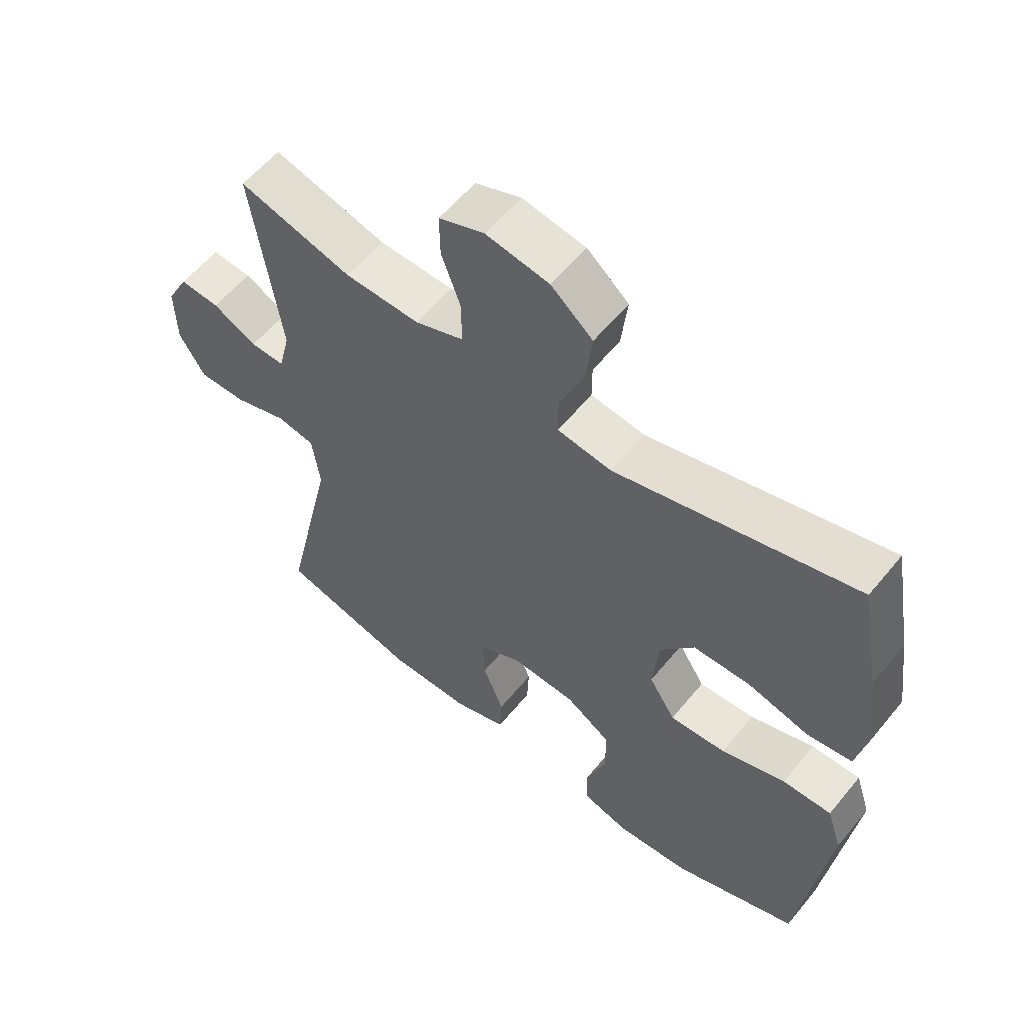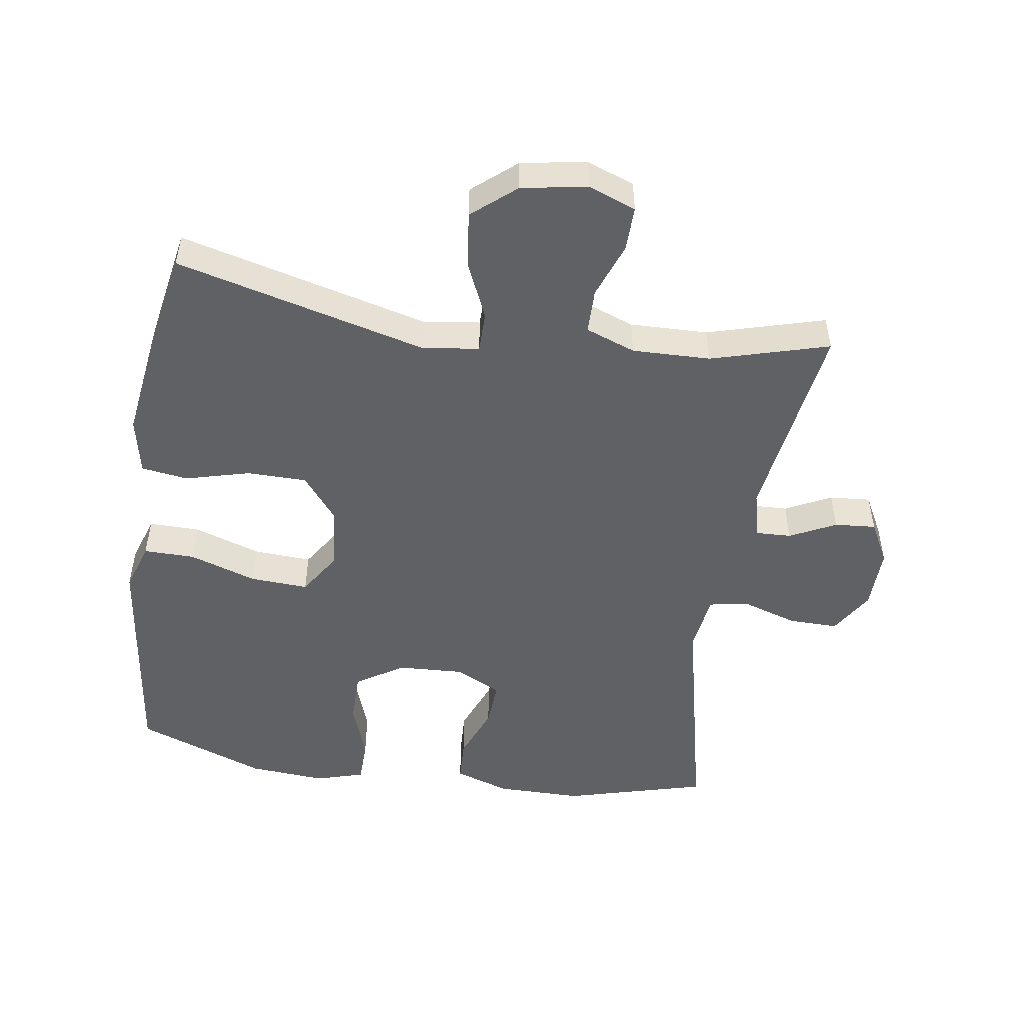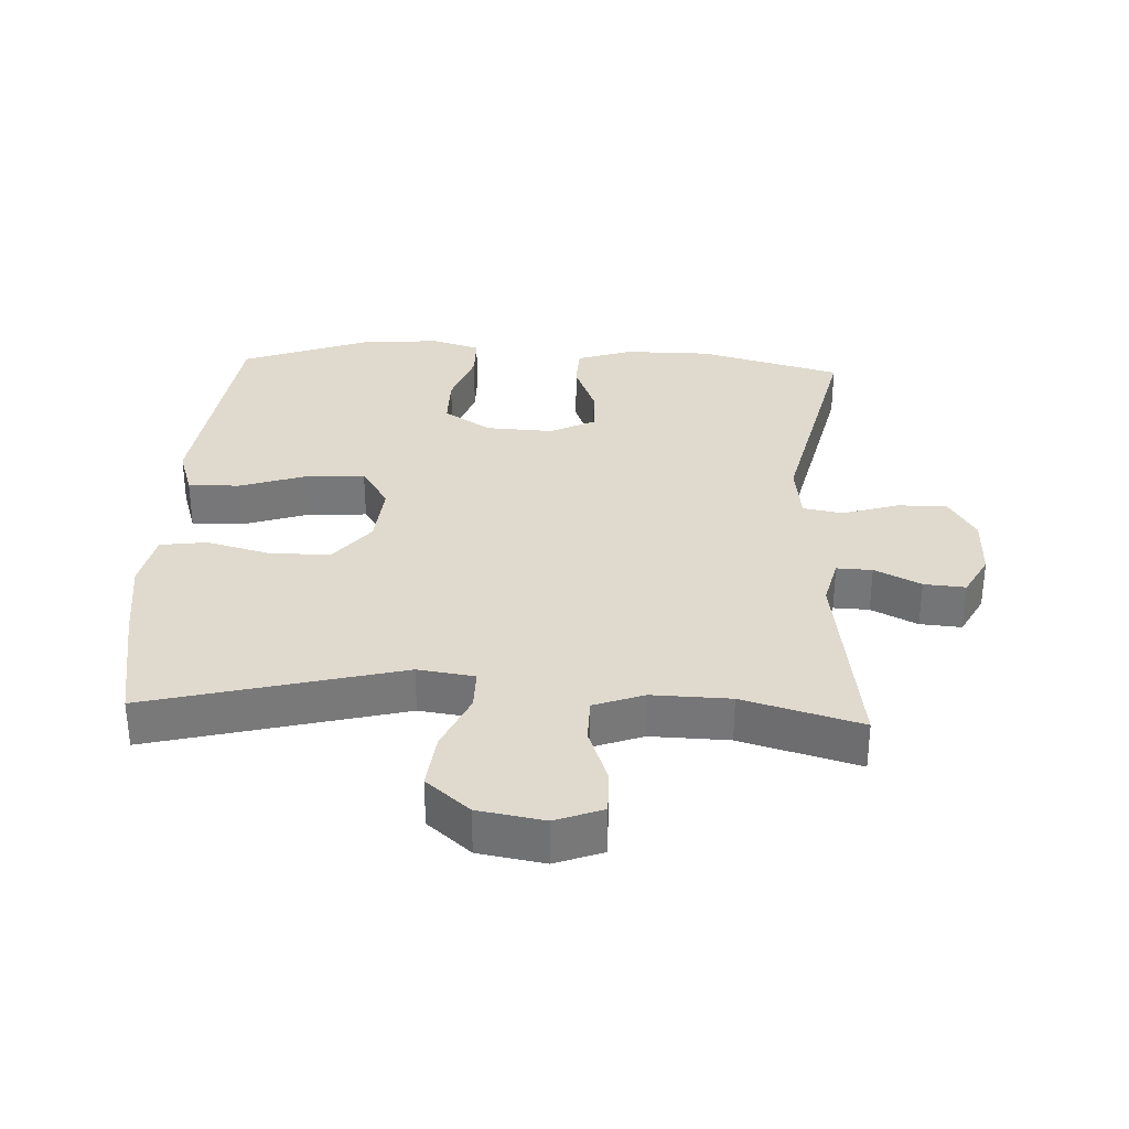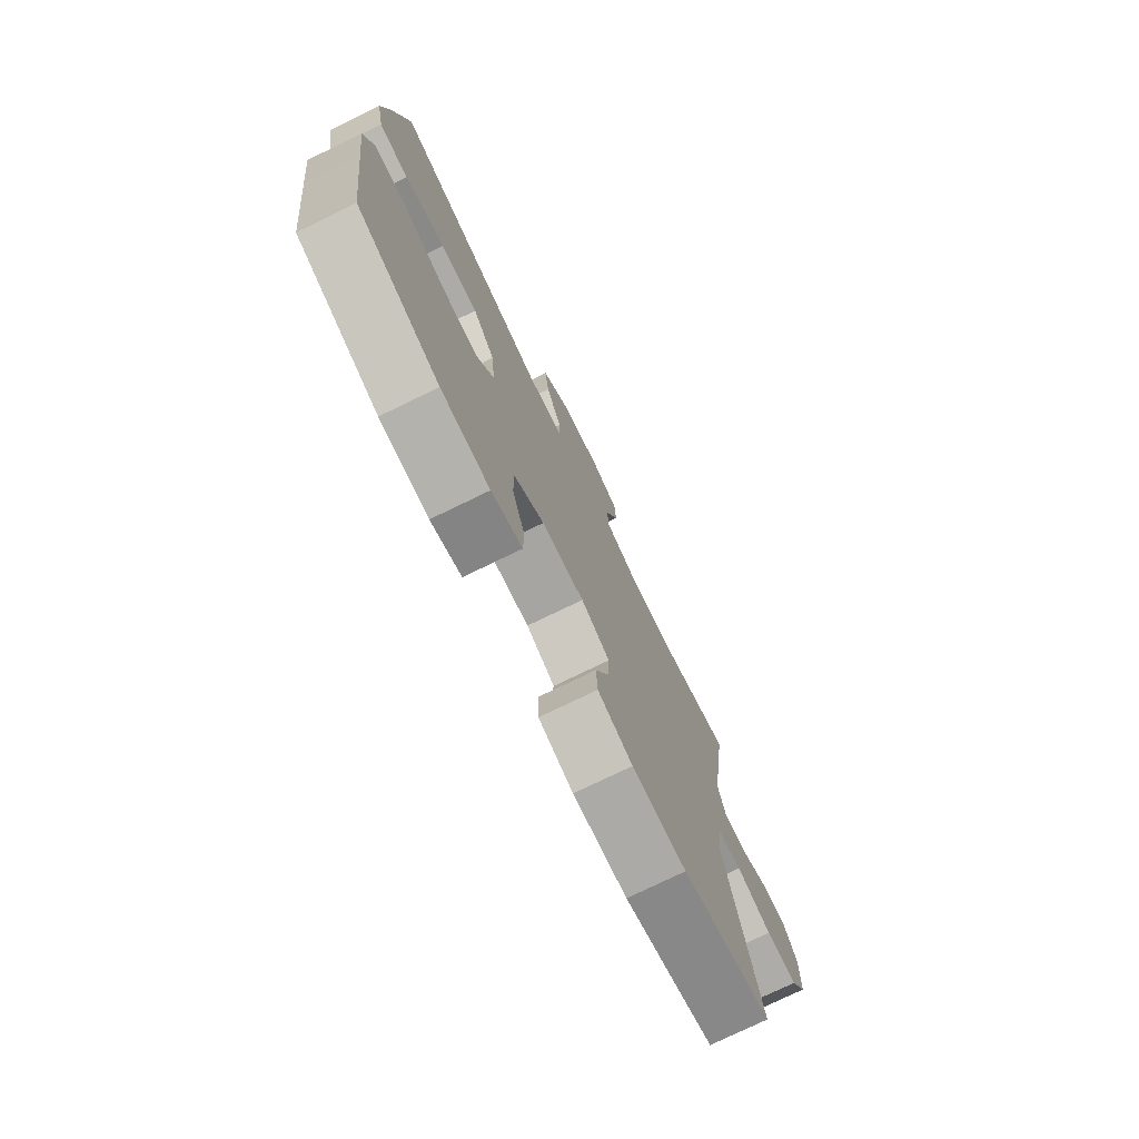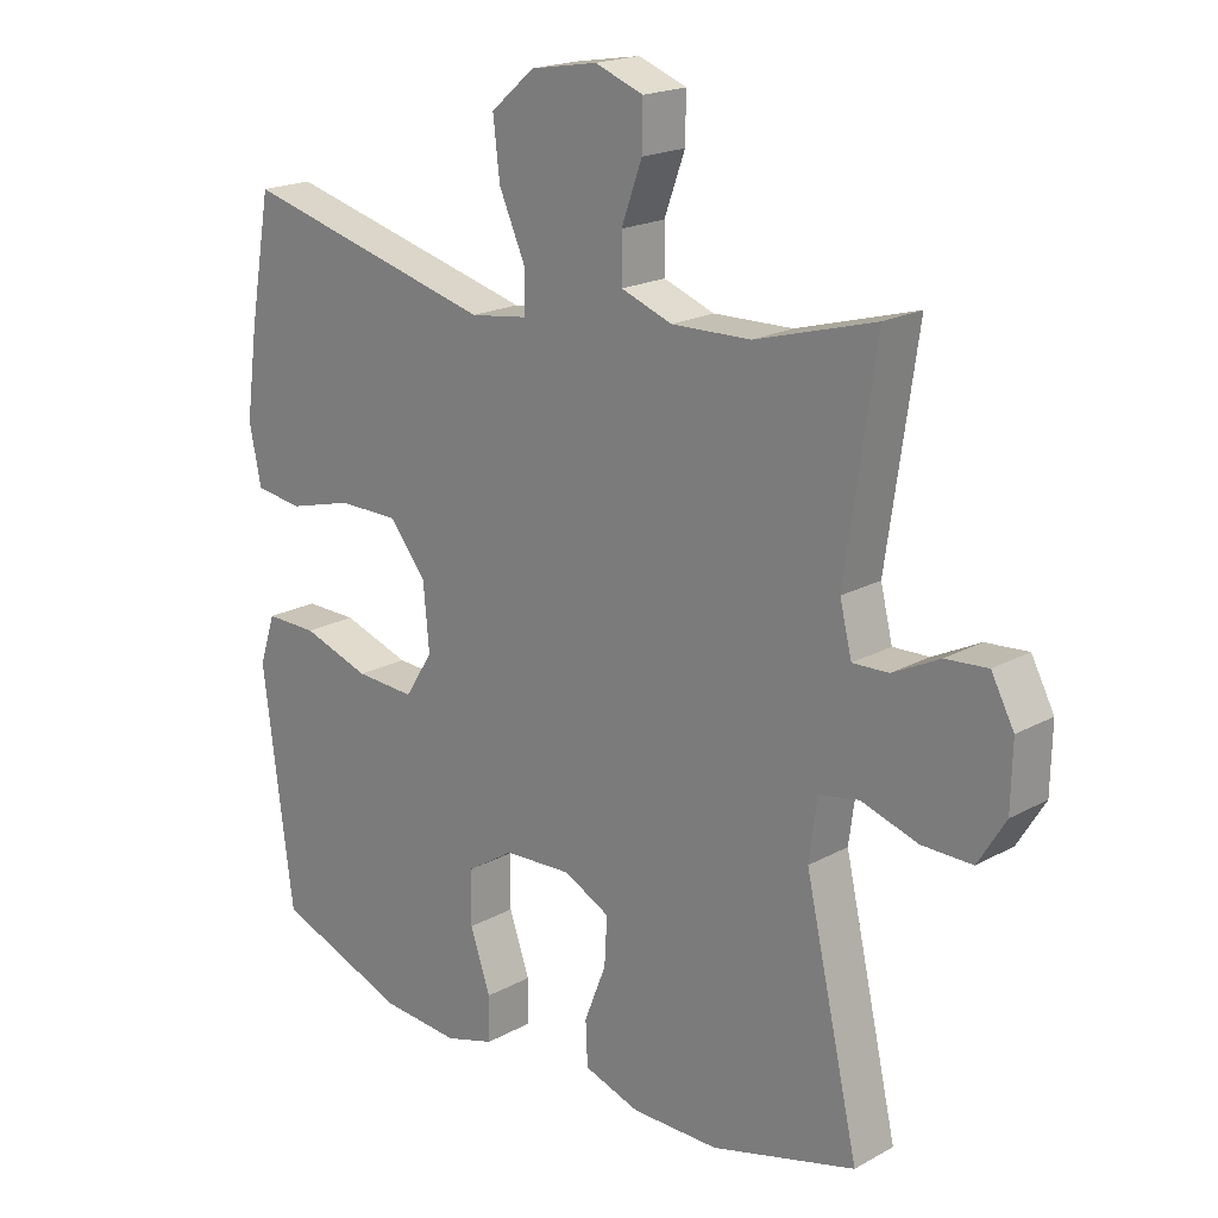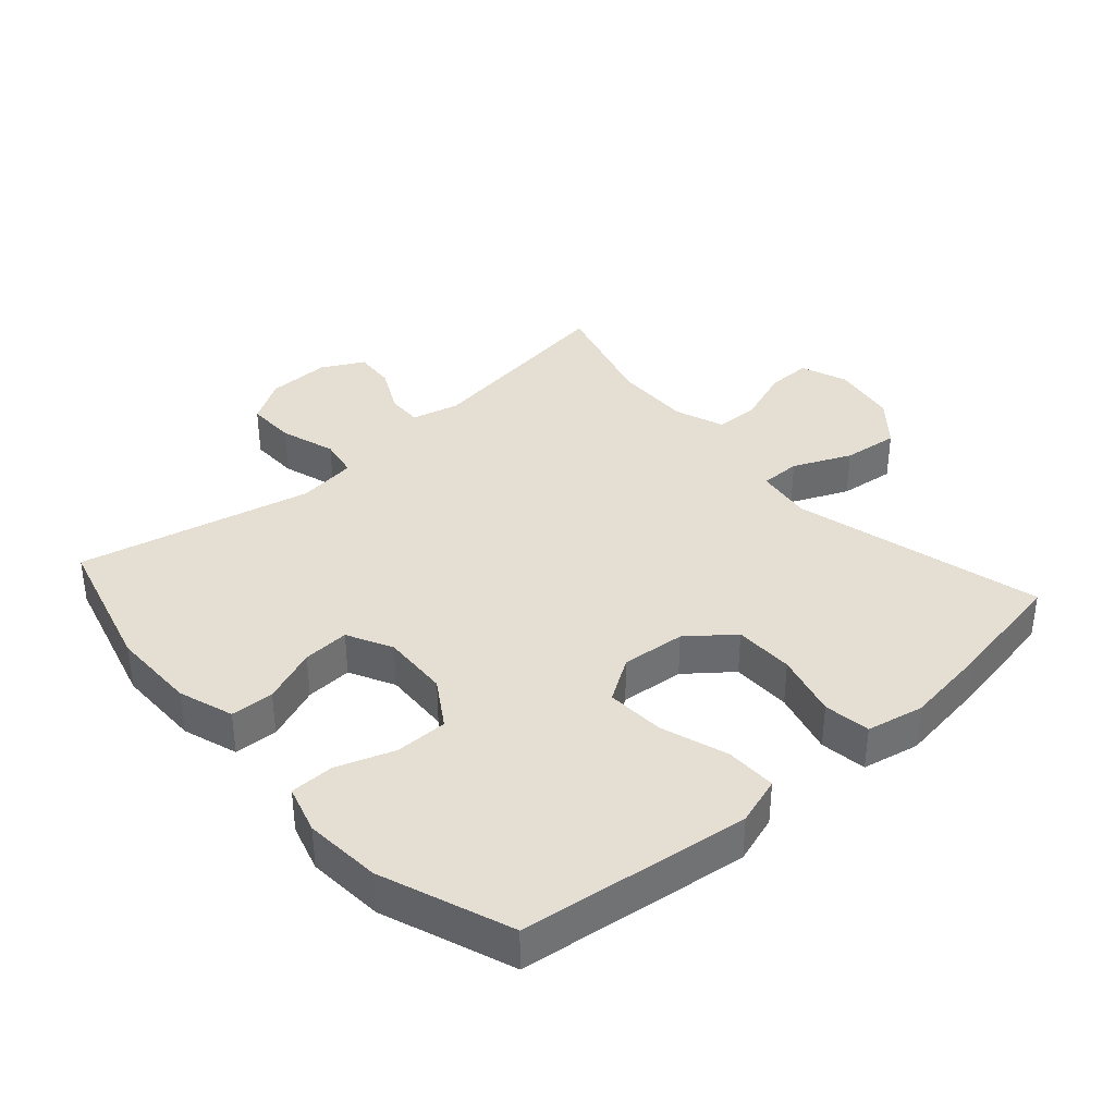
<metadata>
{"format":"obj","ext":"obj","renderer":"f3d","projection":"perspective","resolution":1024,"background":"white","views":[{"elev":57.9,"azim":-141.1,"up":"+Z"},{"elev":-50.0,"azim":-8.7,"up":"+Y"},{"elev":32.6,"azim":2.8,"up":"+Y"},{"elev":-76.0,"azim":-64.1,"up":"+Z"},{"elev":19.4,"azim":44.2,"up":"+Z"},{"elev":37.2,"azim":-131.6,"up":"+Y"}]}
</metadata>
<code>
v 0.5 0.07 -0.5
v 0.283 0.07 -0.559
v 0.152 0.07 -0.559
v 0.068 0.07 -0.531
v 0.065 0.07 -0.465
v 0.098 0.07 -0.381
v 0.102 0.07 -0.31
v 0.033 0.07 -0.275
v -0.069 0.07 -0.28
v -0.141 0.07 -0.326
v -0.141 0.07 -0.406
v -0.11 0.07 -0.494
v -0.111 0.07 -0.561
v -0.185 0.07 -0.583
v -0.302 0.07 -0.574
v -0.5 0.07 -0.5
v -0.53 0.07 -0.268
v -0.545 0.07 -0.151
v -0.521 0.07 -0.077
v -0.443 0.07 -0.078
v -0.341 0.07 -0.112
v -0.252 0.07 -0.117
v -0.21 0.07 -0.051
v -0.219 0.07 0.046
v -0.273 0.07 0.114
v -0.364 0.07 0.115
v -0.462 0.07 0.089
v -0.533 0.07 0.099
v -0.551 0.07 0.186
v -0.533 0.07 0.317
v -0.5 0.07 0.5
v -0.118 0.07 0.402
v -0.032 0.07 0.414
v -0.032 0.07 0.476
v -0.071 0.07 0.564
v -0.081 0.07 0.649
v -0.015 0.07 0.705
v 0.085 0.07 0.722
v 0.157 0.07 0.695
v 0.156 0.07 0.627
v 0.125 0.07 0.542
v 0.126 0.07 0.474
v 0.202 0.07 0.446
v 0.321 0.07 0.449
v 0.5 0.07 0.5
v 0.455 0.07 0.188
v 0.473 0.07 0.115
v 0.527 0.07 0.117
v 0.597 0.07 0.152
v 0.66 0.07 0.157
v 0.694 0.07 0.093
v 0.692 0.07 -0.003
v 0.651 0.07 -0.07
v 0.576 0.07 -0.069
v 0.491 0.07 -0.042
v 0.431 0.07 -0.053
v 0.419 0.07 -0.143
v 0.5 0 -0.5
v 0.283 0 -0.559
v 0.152 0 -0.559
v 0.068 0 -0.531
v 0.065 0 -0.465
v 0.098 0 -0.381
v 0.102 0 -0.31
v 0.033 0 -0.275
v -0.069 0 -0.28
v -0.141 0 -0.326
v -0.141 0 -0.406
v -0.11 0 -0.494
v -0.111 0 -0.561
v -0.185 0 -0.583
v -0.302 0 -0.574
v -0.5 0 -0.5
v -0.53 0 -0.268
v -0.545 0 -0.151
v -0.521 0 -0.077
v -0.443 0 -0.078
v -0.341 0 -0.112
v -0.252 0 -0.117
v -0.21 0 -0.051
v -0.219 0 0.046
v -0.273 0 0.114
v -0.364 0 0.115
v -0.462 0 0.089
v -0.533 0 0.099
v -0.551 0 0.186
v -0.533 0 0.317
v -0.5 0 0.5
v -0.118 0 0.402
v -0.032 0 0.414
v -0.032 0 0.476
v -0.071 0 0.564
v -0.081 0 0.649
v -0.015 0 0.705
v 0.085 0 0.722
v 0.157 0 0.695
v 0.156 0 0.627
v 0.125 0 0.542
v 0.126 0 0.474
v 0.202 0 0.446
v 0.321 0 0.449
v 0.5 0 0.5
v 0.455 0 0.188
v 0.473 0 0.115
v 0.527 0 0.117
v 0.597 0 0.152
v 0.66 0 0.157
v 0.694 0 0.093
v 0.692 0 -0.003
v 0.651 0 -0.07
v 0.576 0 -0.069
v 0.491 0 -0.042
v 0.431 0 -0.053
v 0.419 0 -0.143
f 53 54 55
f 52 53 55
f 51 52 55
f 50 51 55
f 49 50 55
f 48 49 55
f 47 48 55 56
f 46 47 56
f 44 45 46
f 46 56 57
f 44 46 57
f 43 44 57
f 39 40 41
f 38 39 41
f 37 38 41
f 36 37 41
f 35 36 41
f 34 35 41
f 33 34 41 42
f 30 31 32
f 29 30 32
f 28 29 32
f 27 28 32
f 26 27 32
f 25 26 32 33
f 43 57 1
f 42 43 1
f 33 42 1
f 25 33 1
f 24 25 1
f 19 20 21
f 18 19 21
f 17 18 21
f 16 17 21
f 15 16 21
f 14 15 21
f 13 14 21
f 12 13 21
f 11 12 21
f 10 11 21 22
f 4 5 6
f 3 4 6
f 2 3 6
f 1 2 6
f 1 6 7
f 1 7 8
f 24 1 8
f 23 24 8
f 9 10 22 23
f 8 9 23
f 112 111 110
f 112 110 109
f 112 109 108
f 112 108 107
f 112 107 106
f 112 106 105
f 113 112 105 104
f 113 104 103
f 103 102 101
f 114 113 103
f 114 103 101
f 114 101 100
f 98 97 96
f 98 96 95
f 98 95 94
f 98 94 93
f 98 93 92
f 98 92 91
f 99 98 91 90
f 89 88 87
f 89 87 86
f 89 86 85
f 89 85 84
f 89 84 83
f 90 89 83 82
f 58 114 100
f 58 100 99
f 58 99 90
f 58 90 82
f 58 82 81
f 78 77 76
f 78 76 75
f 78 75 74
f 78 74 73
f 78 73 72
f 78 72 71
f 78 71 70
f 78 70 69
f 78 69 68
f 79 78 68 67
f 63 62 61
f 63 61 60
f 63 60 59
f 63 59 58
f 64 63 58
f 65 64 58
f 65 58 81
f 65 81 80
f 80 79 67 66
f 80 66 65
f 1 58 59 2
f 2 59 60 3
f 3 60 61 4
f 4 61 62 5
f 5 62 63 6
f 6 63 64 7
f 7 64 65 8
f 8 65 66 9
f 9 66 67 10
f 10 67 68 11
f 11 68 69 12
f 12 69 70 13
f 13 70 71 14
f 14 71 72 15
f 15 72 73 16
f 16 73 74 17
f 17 74 75 18
f 18 75 76 19
f 19 76 77 20
f 20 77 78 21
f 21 78 79 22
f 22 79 80 23
f 23 80 81 24
f 24 81 82 25
f 25 82 83 26
f 26 83 84 27
f 27 84 85 28
f 28 85 86 29
f 29 86 87 30
f 30 87 88 31
f 31 88 89 32
f 32 89 90 33
f 33 90 91 34
f 34 91 92 35
f 35 92 93 36
f 36 93 94 37
f 37 94 95 38
f 38 95 96 39
f 39 96 97 40
f 40 97 98 41
f 41 98 99 42
f 42 99 100 43
f 43 100 101 44
f 44 101 102 45
f 45 102 103 46
f 46 103 104 47
f 47 104 105 48
f 48 105 106 49
f 49 106 107 50
f 50 107 108 51
f 51 108 109 52
f 52 109 110 53
f 53 110 111 54
f 54 111 112 55
f 55 112 113 56
f 56 113 114 57
f 57 114 58 1

</code>
